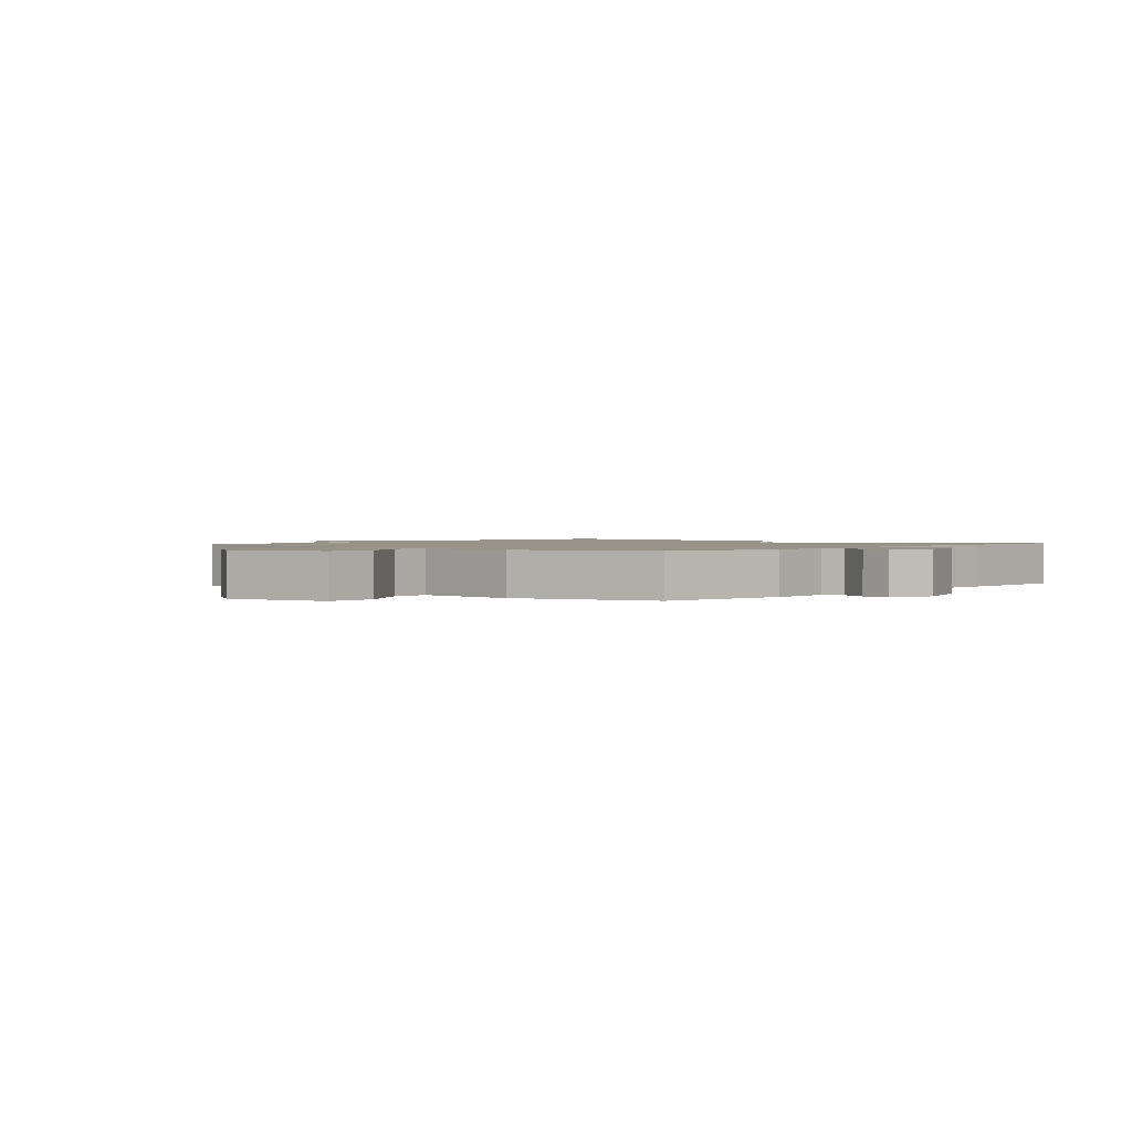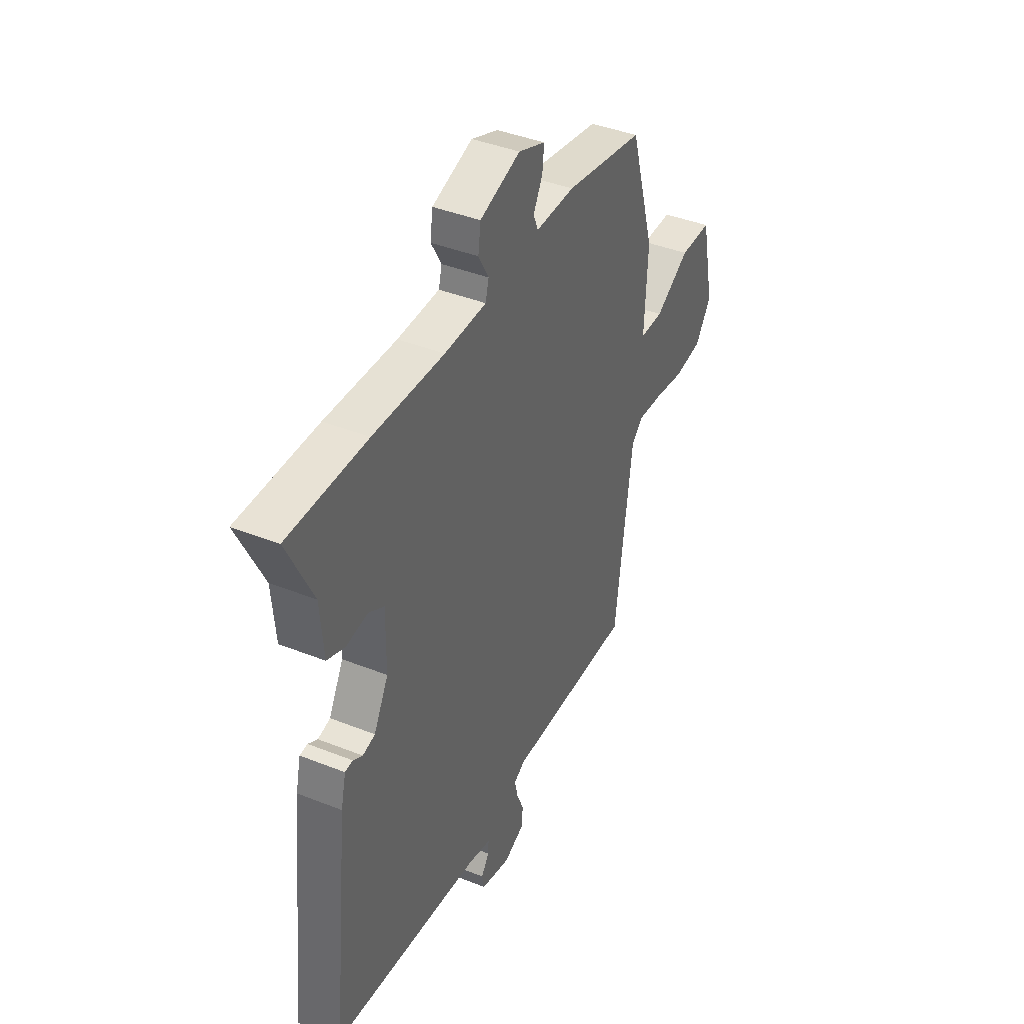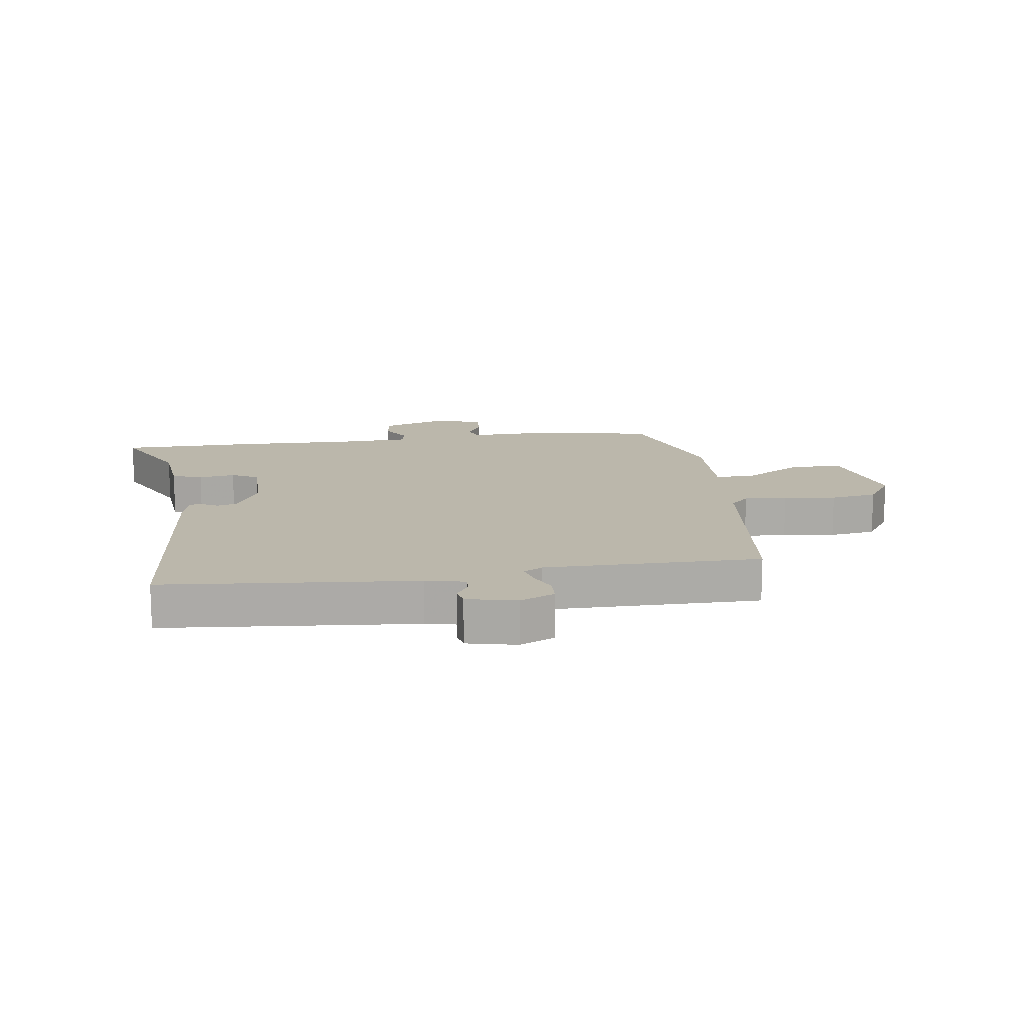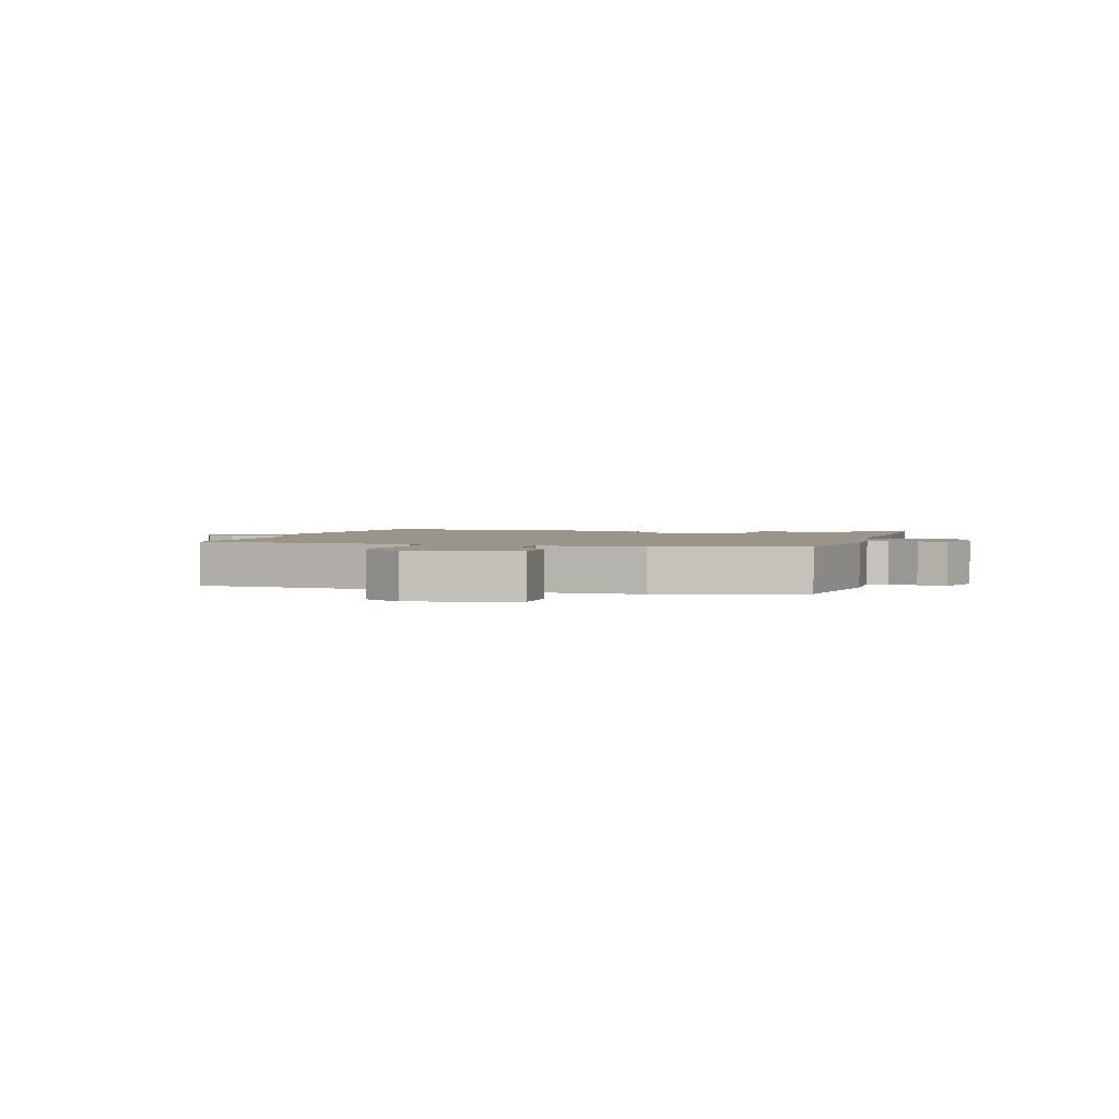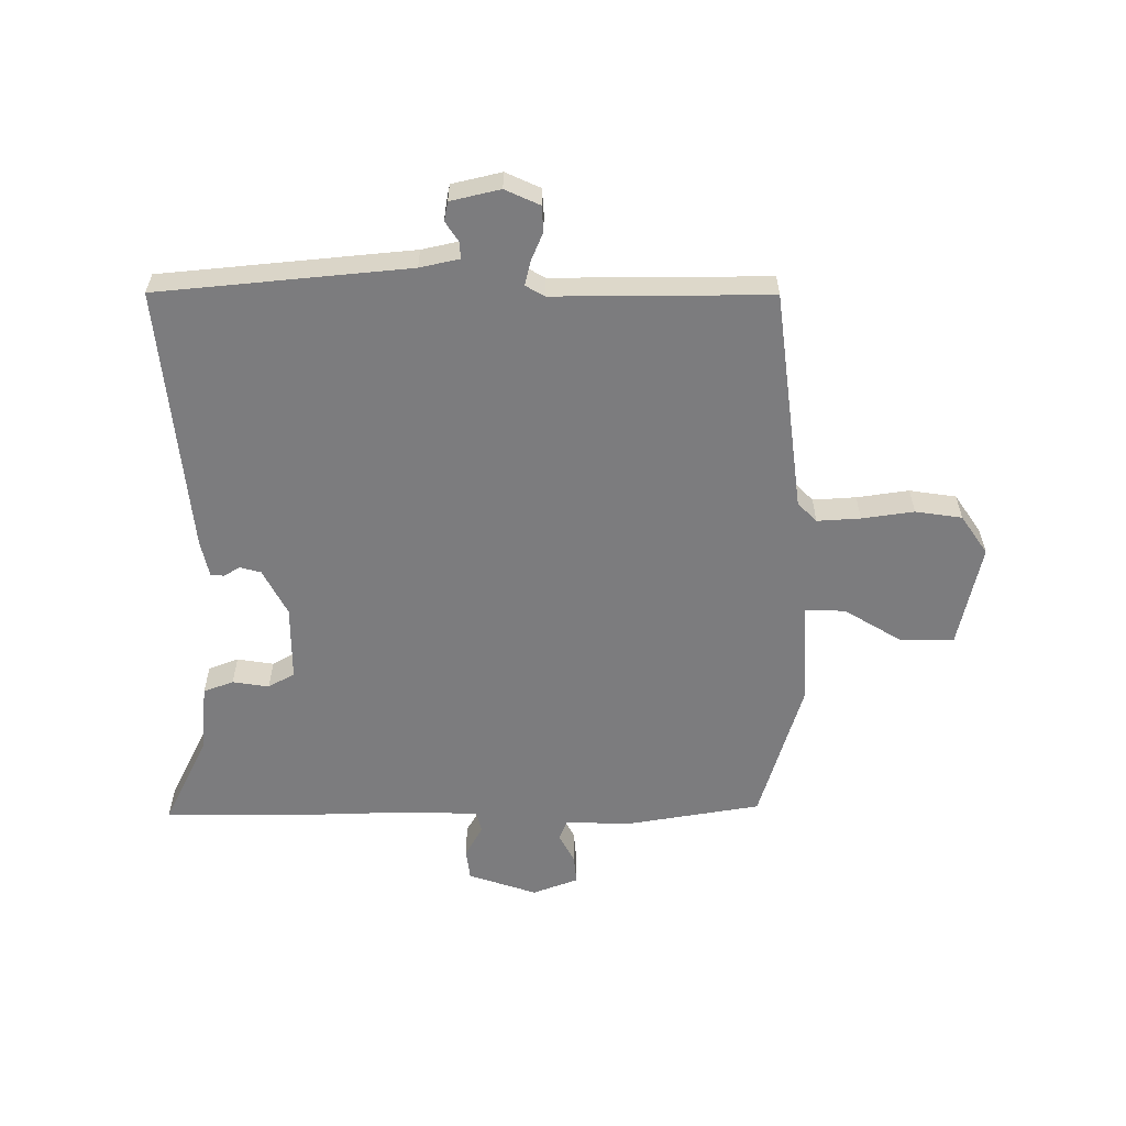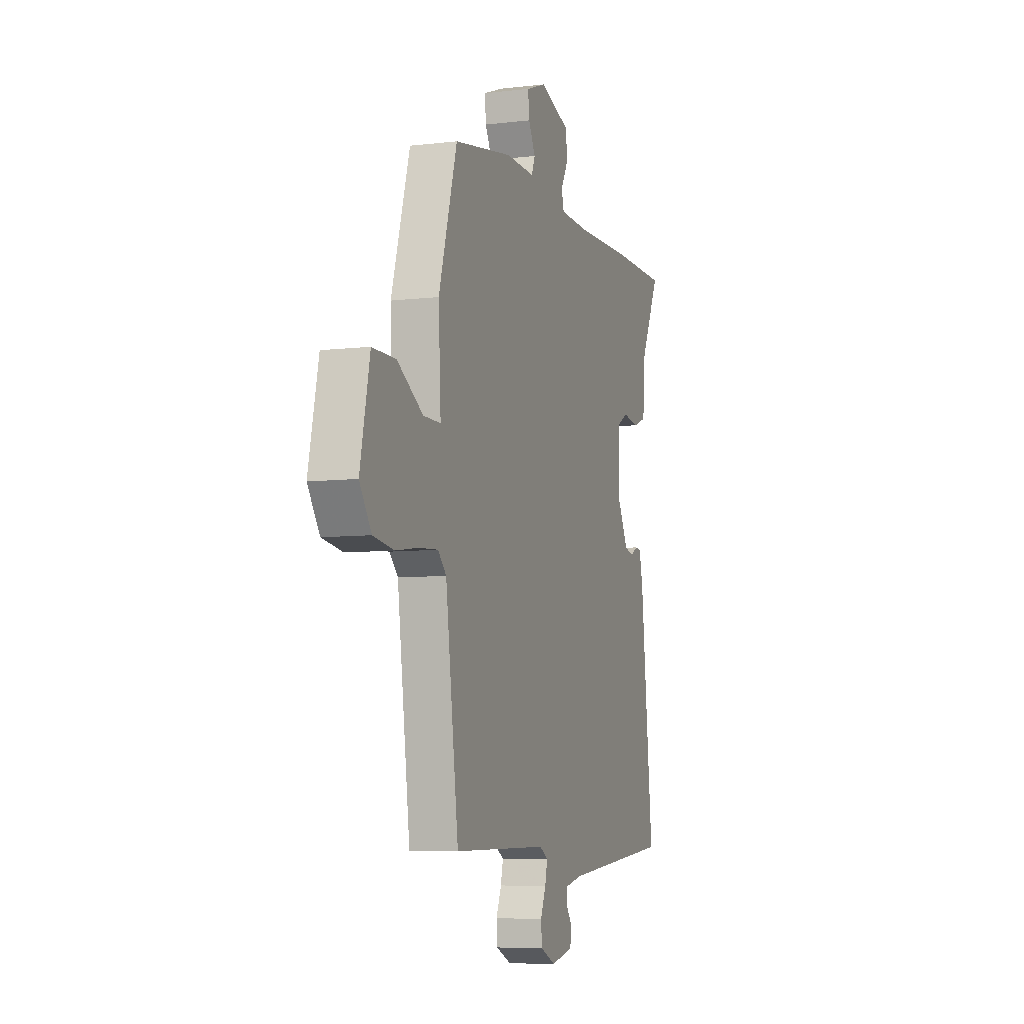
<metadata>
{"format":"obj","ext":"obj","renderer":"f3d","projection":"perspective","resolution":1024,"background":"white","views":[{"elev":1.4,"azim":-49.2,"up":"+Y"},{"elev":40.7,"azim":116.0,"up":"+Z"},{"elev":14.2,"azim":171.2,"up":"+Y"},{"elev":2.0,"azim":-75.1,"up":"+Y"},{"elev":-58.9,"azim":179.8,"up":"+Y"},{"elev":-7.3,"azim":-71.3,"up":"+Z"}]}
</metadata>
<code>
v 0.344 0.07 0.5
v 0.567 0.07 0.5
v 0.494 0.07 0.35
v 0.484 0.07 0.236
v 0.434 0.07 0.217
v 0.373 0.07 0.226
v 0.329 0.07 0.201
v 0.33 0.07 0.075
v 0.371 0.07 -0.002
v 0.406 0.07 -0.011
v 0.433 0.07 0.005
v 0.455 0.07 0.003
v 0.469 0.07 -0.058
v 0.516 0.07 -0.504
v 0.096 0.07 -0.547
v 0.03 0.07 -0.562
v 0.032 0.07 -0.59
v 0.054 0.07 -0.623
v 0.048 0.07 -0.655
v -0.035 0.07 -0.675
v -0.093 0.07 -0.649
v -0.096 0.07 -0.606
v -0.076 0.07 -0.558
v -0.067 0.07 -0.518
v -0.099 0.07 -0.5
v -0.459 0.07 -0.504
v -0.508 0.07 -0.135
v -0.54 0.07 -0.103
v -0.612 0.07 -0.108
v -0.699 0.07 -0.121
v -0.777 0.07 -0.11
v -0.822 0.07 -0.045
v -0.785 0.07 0.128
v -0.696 0.07 0.128
v -0.598 0.07 0.07
v -0.532 0.07 0.07
v -0.541 0.07 0.242
v -0.471 0.07 0.478
v -0.247 0.07 0.517
v -0.136 0.07 0.515
v -0.123 0.07 0.548
v -0.149 0.07 0.597
v -0.154 0.07 0.645
v -0.078 0.07 0.674
v 0.037 0.07 0.636
v 0.044 0.07 0.584
v 0.015 0.07 0.532
v 0.024 0.07 0.496
v 0.143 0.07 0.493
v 0.344 0 0.5
v 0.567 0 0.5
v 0.494 0 0.35
v 0.484 0 0.236
v 0.434 0 0.217
v 0.373 0 0.226
v 0.329 0 0.201
v 0.33 0 0.075
v 0.371 0 -0.002
v 0.406 0 -0.011
v 0.433 0 0.005
v 0.455 0 0.003
v 0.469 0 -0.058
v 0.516 0 -0.504
v 0.096 0 -0.547
v 0.03 0 -0.562
v 0.032 0 -0.59
v 0.054 0 -0.623
v 0.048 0 -0.655
v -0.035 0 -0.675
v -0.093 0 -0.649
v -0.096 0 -0.606
v -0.076 0 -0.558
v -0.067 0 -0.518
v -0.099 0 -0.5
v -0.459 0 -0.504
v -0.508 0 -0.135
v -0.54 0 -0.103
v -0.612 0 -0.108
v -0.699 0 -0.121
v -0.777 0 -0.11
v -0.822 0 -0.045
v -0.785 0 0.128
v -0.696 0 0.128
v -0.598 0 0.07
v -0.532 0 0.07
v -0.541 0 0.242
v -0.471 0 0.478
v -0.247 0 0.517
v -0.136 0 0.515
v -0.123 0 0.548
v -0.149 0 0.597
v -0.154 0 0.645
v -0.078 0 0.674
v 0.037 0 0.636
v 0.044 0 0.584
v 0.015 0 0.532
v 0.024 0 0.496
v 0.143 0 0.493
f 44 45 46 47
f 44 47 48
f 41 42 43 44
f 41 44 48
f 40 41 48
f 39 40 48
f 36 37 38 39
f 36 39 48
f 32 33 34 35
f 32 35 36
f 29 30 31 32
f 28 29 32 36
f 27 28 36 48
f 25 26 27 48
f 20 21 22 23
f 20 23 24
f 17 18 19 20
f 16 17 20 24
f 15 16 24 25
f 10 11 12 13
f 9 10 13 14
f 8 9 14 15
f 3 4 5 6
f 3 6 7
f 49 1 2 3
f 49 3 7
f 15 25 48 49
f 7 8 15 49
f 96 95 94 93
f 97 96 93
f 93 92 91 90
f 97 93 90
f 97 90 89
f 97 89 88
f 88 87 86 85
f 97 88 85
f 84 83 82 81
f 85 84 81
f 81 80 79 78
f 85 81 78 77
f 97 85 77 76
f 97 76 75 74
f 72 71 70 69
f 73 72 69
f 69 68 67 66
f 73 69 66 65
f 74 73 65 64
f 62 61 60 59
f 63 62 59 58
f 64 63 58 57
f 55 54 53 52
f 56 55 52
f 52 51 50 98
f 56 52 98
f 98 97 74 64
f 98 64 57 56
f 1 50 51 2
f 2 51 52 3
f 3 52 53 4
f 4 53 54 5
f 5 54 55 6
f 6 55 56 7
f 7 56 57 8
f 8 57 58 9
f 9 58 59 10
f 10 59 60 11
f 11 60 61 12
f 12 61 62 13
f 13 62 63 14
f 14 63 64 15
f 15 64 65 16
f 16 65 66 17
f 17 66 67 18
f 18 67 68 19
f 19 68 69 20
f 20 69 70 21
f 21 70 71 22
f 22 71 72 23
f 23 72 73 24
f 24 73 74 25
f 25 74 75 26
f 26 75 76 27
f 27 76 77 28
f 28 77 78 29
f 29 78 79 30
f 30 79 80 31
f 31 80 81 32
f 32 81 82 33
f 33 82 83 34
f 34 83 84 35
f 35 84 85 36
f 36 85 86 37
f 37 86 87 38
f 38 87 88 39
f 39 88 89 40
f 40 89 90 41
f 41 90 91 42
f 42 91 92 43
f 43 92 93 44
f 44 93 94 45
f 45 94 95 46
f 46 95 96 47
f 47 96 97 48
f 48 97 98 49
f 49 98 50 1

</code>
